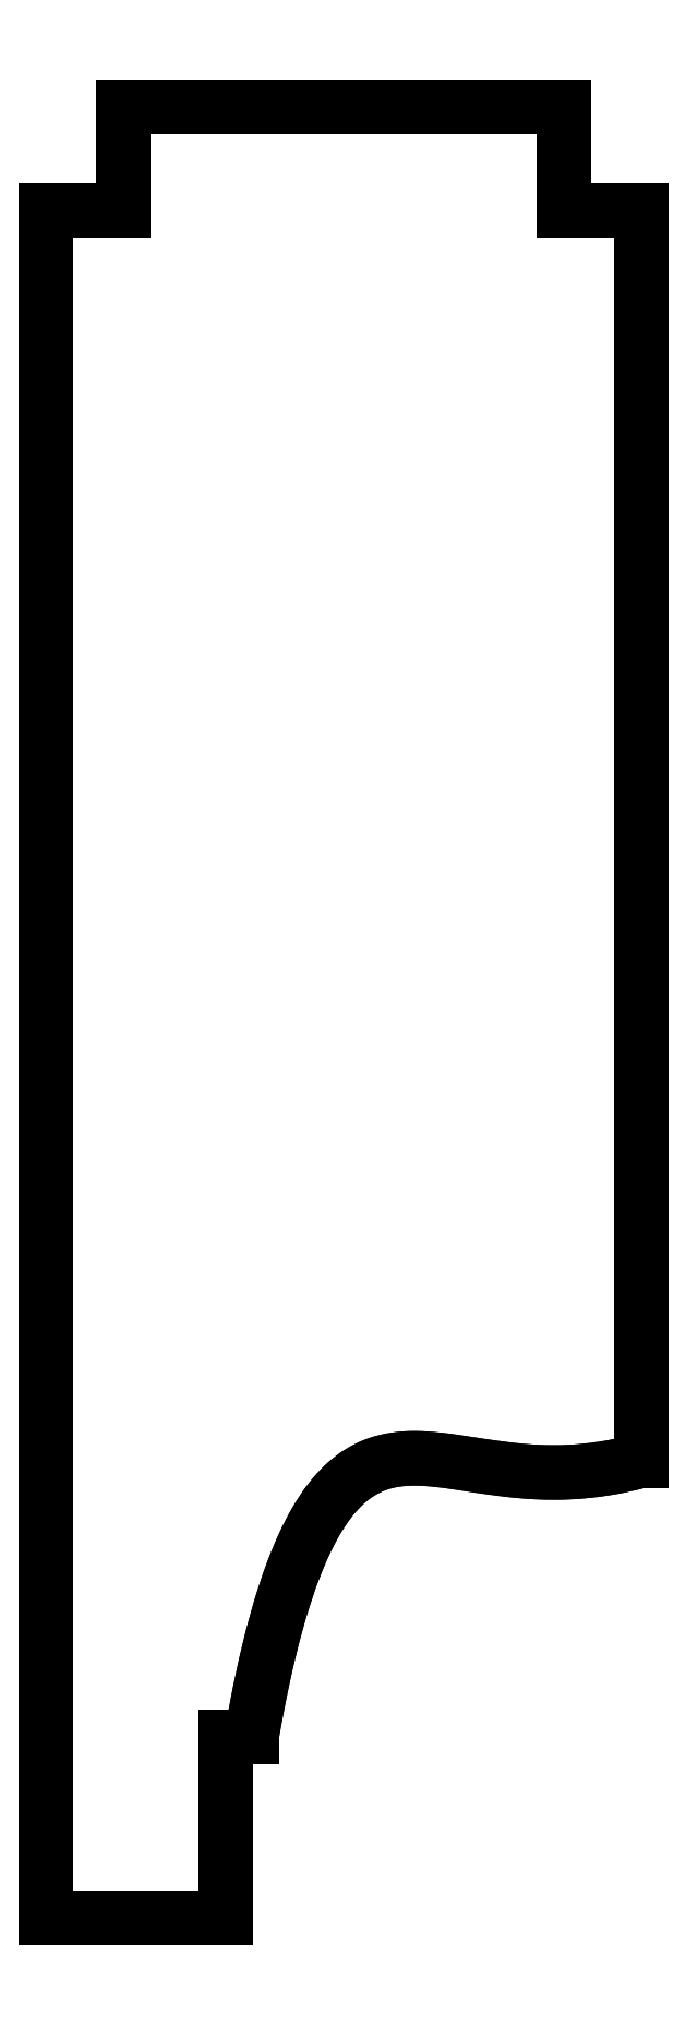
<metadata>
{"format":"dxf","ext":"dxf","renderer":"ezdxf+matplotlib","layout":"modelspace","background":"white","min_lineweight":24,"dpi":150}
</metadata>
<code>
0
SECTION
2
ENTITIES
0
LINE
8
0
10
-74.58
20
88
30
1.776e-14
11
-77.58
21
88
31
1.804e-14
0
LINE
8
0
10
-77.58
20
88
30
1.804e-14
11
-77.58
21
92
31
8.882e-15
0
LINE
8
0
10
-77.58
20
92
30
8.882e-15
11
-94.58
21
92
31
8.882e-15
0
LINE
8
0
10
-94.58
20
92
30
8.882e-15
11
-94.58
21
88
31
1.776e-14
0
LINE
8
0
10
-94.58
20
88
30
1.776e-14
11
-97.58
21
88
31
1.804e-14
0
LINE
8
0
10
-97.58
20
88
30
1.804e-14
11
-97.58
21
22
31
8.882e-15
0
LINE
8
0
10
-97.58
20
22
30
8.882e-15
11
-90.64
21
22
31
8.882e-15
0
LINE
8
0
10
-90.64
20
22
30
8.882e-15
11
-90.64
21
29
31
8.882e-15
0
LINE
8
0
10
-90.64
20
29
30
8.882e-15
11
-89.64
21
29
31
8.951e-15
0
SPLINE
8
0
70
4
71
5
72
21
73
15
74
0
42
1e-09
43
1e-10
44
1e-10
40
-1
40
-1
40
-1
40
-1
40
-1
40
-1
40
-0.9
40
-0.8
40
-0.7
40
-0.6
40
-0.5
40
-0.4
40
-0.3
40
-0.2
40
-0.1
40
0
40
0
40
0
40
0
40
0
40
0
41
1
41
1
41
1
41
1
41
1
41
1
41
1
41
1
41
1
41
1
41
1
41
1
41
1
41
1
41
1
10
-89.64
20
29
30
8.882e-15
10
-89.51
20
29.76
30
0
10
-89.24
20
31.21
30
8.882e-15
10
-88.79
20
33.19
30
1.776e-14
10
-88.12
20
35.44
30
8.882e-15
10
-87.14
20
37.58
30
2.665e-14
10
-86
20
39.01
30
2.665e-14
10
-84.68
20
39.74
30
8.882e-15
10
-83.16
20
39.86
30
8.882e-15
10
-81.41
20
39.58
30
8.882e-15
10
-79.42
20
39.23
30
1.776e-14
10
-77.62
20
39.15
30
8.882e-15
10
-76.15
20
39.31
30
8.882e-15
10
-75.11
20
39.53
30
8.882e-15
10
-74.58
20
39.68
30
1.776e-14
0
LINE
8
0
10
-74.58
20
39.68
30
1.776e-14
11
-74.58
21
88
31
1.776e-14
0
LINE
8
0
10
-77.58
20
92
30
8.882e-15
11
-77.58
21
88
31
8.882e-15
0
LINE
8
0
10
-77.58
20
88
30
8.882e-15
11
-74.58
21
88
31
1.082e-14
0
LINE
8
0
10
-94.58
20
88
30
8.882e-15
11
-94.58
21
92
31
8.882e-15
0
LINE
8
0
10
-97.58
20
88
30
8.882e-15
11
-94.58
21
88
31
8.882e-15
0
LINE
8
0
10
-94.58
20
92
30
8.882e-15
11
-77.58
21
92
31
8.882e-15
0
LINE
8
0
10
-89.64
20
29
30
8.882e-15
11
-90.64
21
29
31
8.396e-15
0
LINE
8
0
10
-90.64
20
29
30
8.396e-15
11
-90.64
21
22
31
8.882e-15
0
LINE
8
0
10
-97.58
20
22
30
8.882e-15
11
-90.64
21
22
31
8.882e-15
0
SPLINE
8
0
70
0
71
3
72
18
73
14
74
0
42
1e-09
43
1e-10
44
1e-10
40
0
40
0
40
0
40
0
40
0.6232
40
0.6232
40
1.162
40
1.162
40
1.435
40
1.435
40
1.675
40
1.675
40
1.945
40
1.945
40
2.78
40
2.78
40
2.78
40
2.78
10
-74.58
20
39.68
30
1.776e-14
10
-76.59
20
39.14
30
0
10
-78.18
20
39.15
30
0
10
-81.07
20
39.49
30
0
10
-82.24
20
39.76
30
1.776e-14
10
-83.83
20
39.77
30
8.882e-15
10
-84.34
20
39.71
30
1.776e-14
10
-85.29
20
39.35
30
8.882e-15
10
-85.67
20
39.1
30
8.882e-15
10
-86.41
20
38.43
30
8.882e-15
10
-86.8
20
37.94
30
1.776e-14
10
-88.37
20
35.19
30
8.882e-15
10
-89.13
20
31.97
30
1.776e-14
10
-89.64
20
29
30
8.882e-15
0
LINE
8
0
10
-74.58
20
39.68
30
1.776e-14
11
-74.58
21
88
31
1.082e-14
0
LINE
8
0
10
-97.58
20
88
30
8.882e-15
11
-97.58
21
22
31
8.882e-15
0
ENDSEC
0
EOF

</code>
